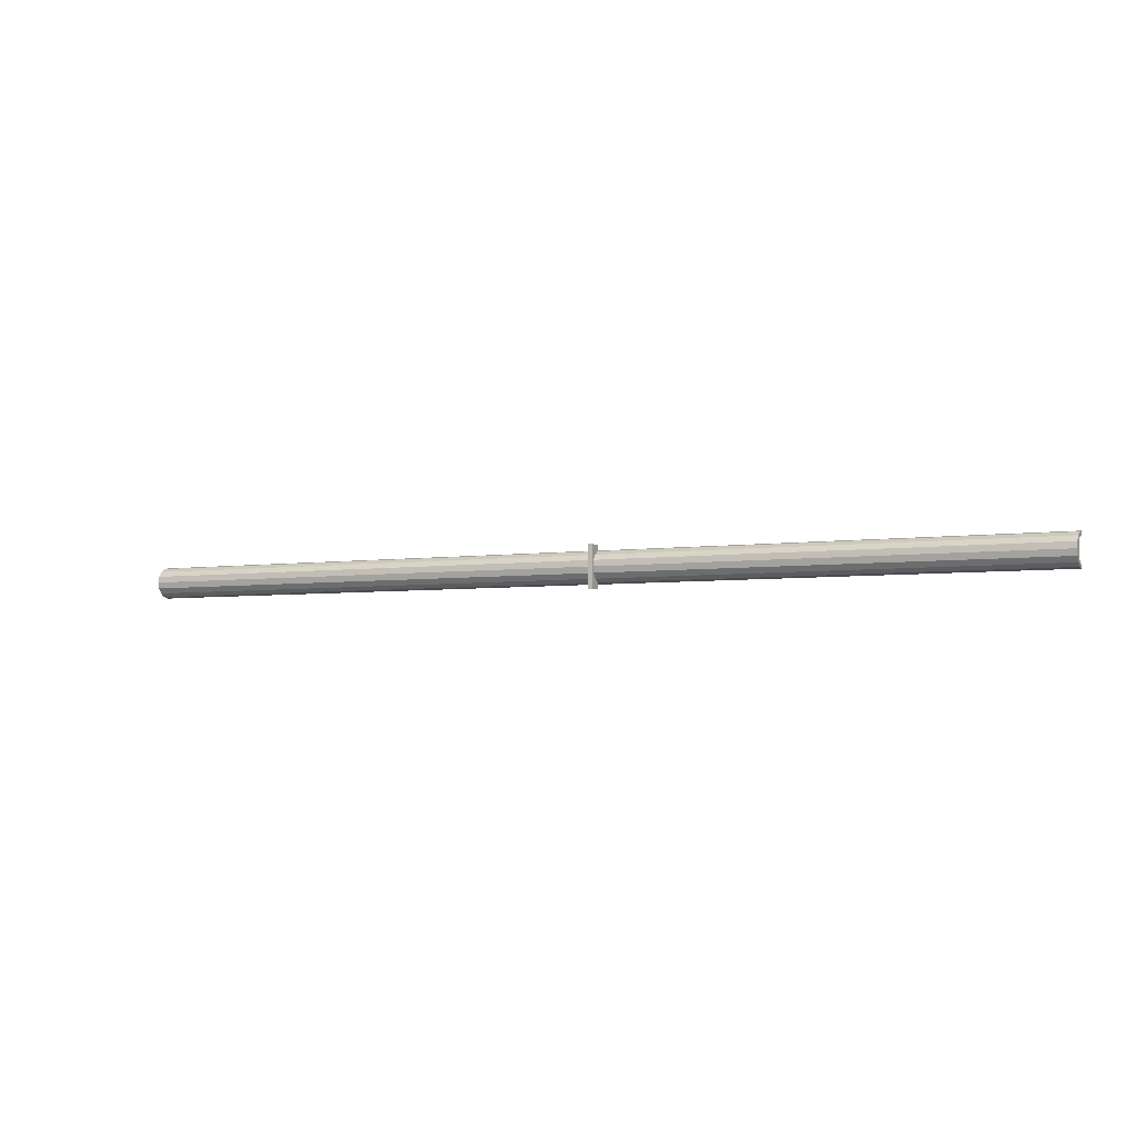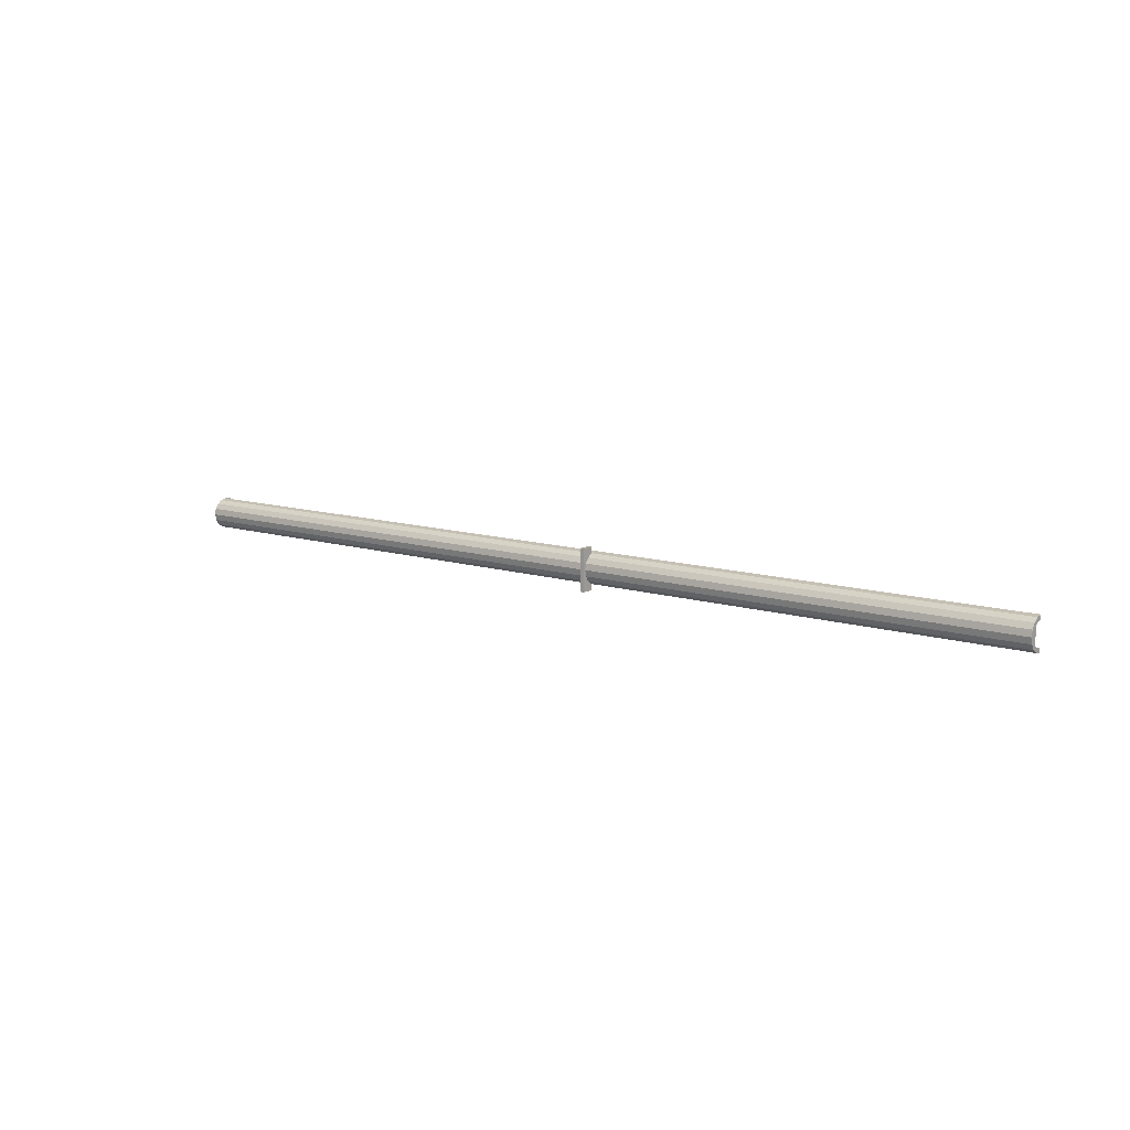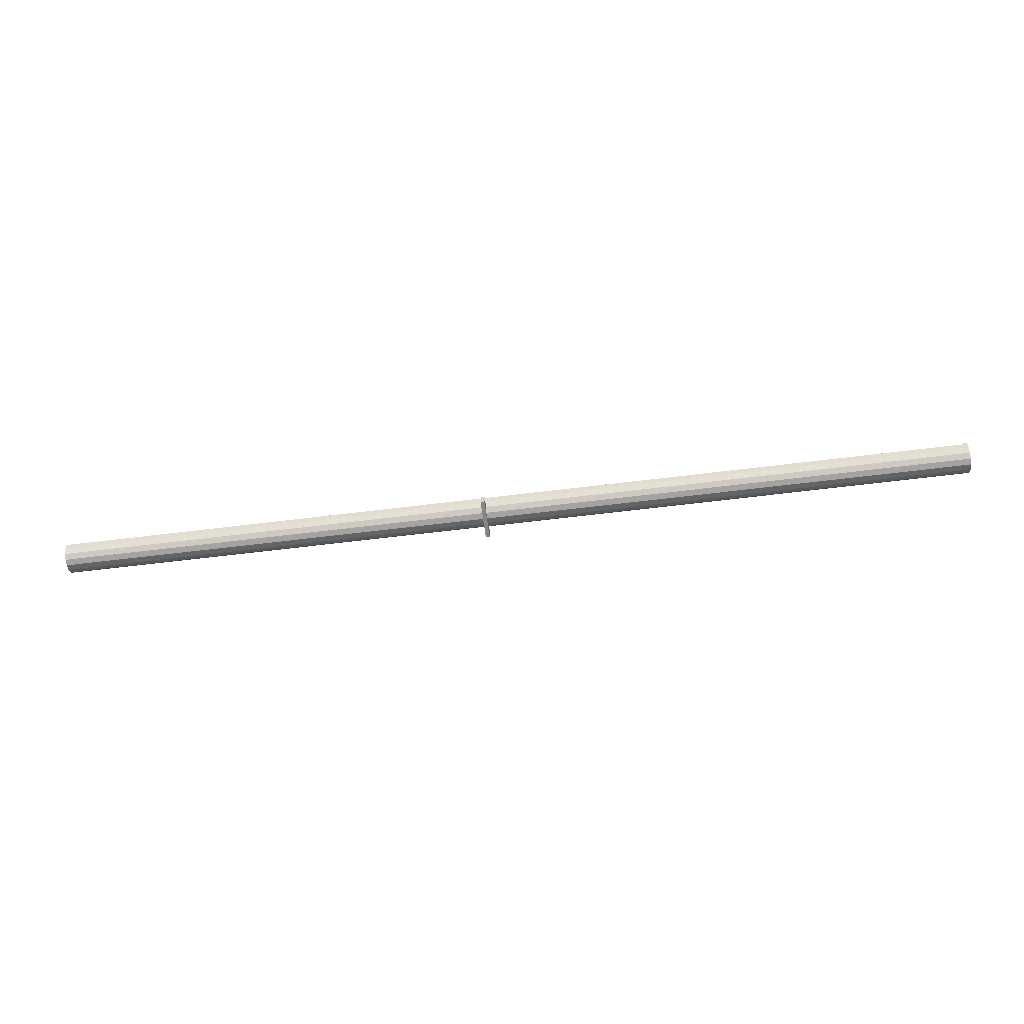
<metadata>
{"format":"obj","ext":"obj","renderer":"f3d","projection":"perspective","resolution":1024,"background":"white","views":[{"elev":-4.2,"azim":26.9,"up":"+Z"},{"elev":11.1,"azim":37.9,"up":"+Z"},{"elev":-62.2,"azim":-172.8,"up":"+Y"}]}
</metadata>
<code>
v  -4.646 0.0598 0.0718
v  -4.646 0.0896 0.0778
v  -4.646 0.0896 -0.0778
v  -4.646 0.0598 -0.0718
v  -4.626 0.0896 0.0778
v  -2.195 0.0598 0.0718
v  -4.646 0.0346 0.055
v  -2.195 0.0346 0.055
v  -4.646 0.0177 0.0298
v  -2.195 0.0177 0.0298
v  -4.646 0.0346 -0.055
v  -4.646 0.0177 -0.0298
v  -2.195 0.0346 -0.055
v  -2.195 0.0177 -0.0298
v  -2.195 0 -0.1014
v  -2.195 0.0118 -0
v  -2.195 0 0.1014
v  -2.175 0 -0.1014
v  -2.175 0 0.1014
v  -2.175 0.0118 -0
v  -2.175 0.0177 -0.0298
v  -2.175 0.0346 -0.055
v  -2.175 0.0598 -0.1014
v  -2.175 0.0598 -0.0718
v  -2.195 0.0598 -0.1014
v  -2.195 0.0598 -0.0718
v  -4.626 0.0896 -0.0778
v  0 0.0896 -0.0778
v  -4.626 0.0896 -0.0581
v  0 0.0896 -0.0581
v  -4.626 0.0673 0.0537
v  -4.626 0.0673 -0.0536
v  -4.626 0.0896 0.0581
v  -4.626 0.0485 0.0411
v  -4.626 0.0485 -0.0411
v  0 0.0485 0.0411
v  0 0.0485 -0.0411
v  0 0.0346 0.055
v  0 0.0346 -0.055
v  0 0.0673 0.0537
v  0 0.0598 0.0718
v  0 0.0896 0.0581
v  0 0.0896 0.0778
v  -4.646 0.1037 0.0778
v  -4.646 0.1037 -0.0778
v  -4.626 0.1037 0.0778
v  -4.626 0.1037 -0.0778
v  -2.175 0.0598 0.0718
v  -2.195 0.0598 0.1014
v  -2.175 0.0598 0.1014
v  -4.646 0.0118 -0
v  -2.175 0.0346 0.055
v  -2.175 0.0177 0.0298
v  0 0.0177 0.0298
v  0 0.0118 -0
v  0 0.0177 -0.0298
v  0 0.0598 -0.0718
v  0 0.0673 -0.0536
g Mesh
f 1 2 3 4
f 2 1 5
f 5 1 6
f 7 8 6 1
f 7 9 10 8
f 11 12 9 7
f 13 14 12 11
f 15 14 13
f 15 16 14
f 15 17 16
f 18 19 17 15
f 18 20 19
f 18 21 20
f 18 22 21
f 18 23 24 22
f 18 15 25 23
f 15 13 26 25
f 13 11 4 26
f 7 1 4 11
f 27 26 4
f 27 28 24 26
f 27 29 30 28
f 31 32 29 33
f 34 35 32 31
f 36 37 35 34
f 36 38 39 37
f 40 41 38 36
f 42 43 41 40
f 33 5 43 42
f 2 44 45 3
f 2 5 46 44
f 33 46 5
f 33 29 47 46
f 47 29 27
f 27 3 45 47
f 27 4 3
f 45 44 46 47
f 6 48 43 5
f 6 49 50 48
f 6 8 17 49
f 10 17 8
f 16 17 10
f 9 51 16 10
f 12 51 9
f 14 16 51 12
f 17 19 50 49
f 52 48 50 19
f 52 38 41 48
f 52 53 54 38
f 53 52 19
f 20 53 19
f 55 54 53 20
f 56 54 55
f 39 38 54 56
f 21 22 39 56
f 24 57 39 22
f 28 57 24
f 30 58 57 28
f 30 29 32 58
f 35 37 58 32
f 39 57 58 37
f 56 55 20 21
f 43 48 41
f 40 31 33 42
f 36 34 31 40
f 24 23 25 26

</code>
